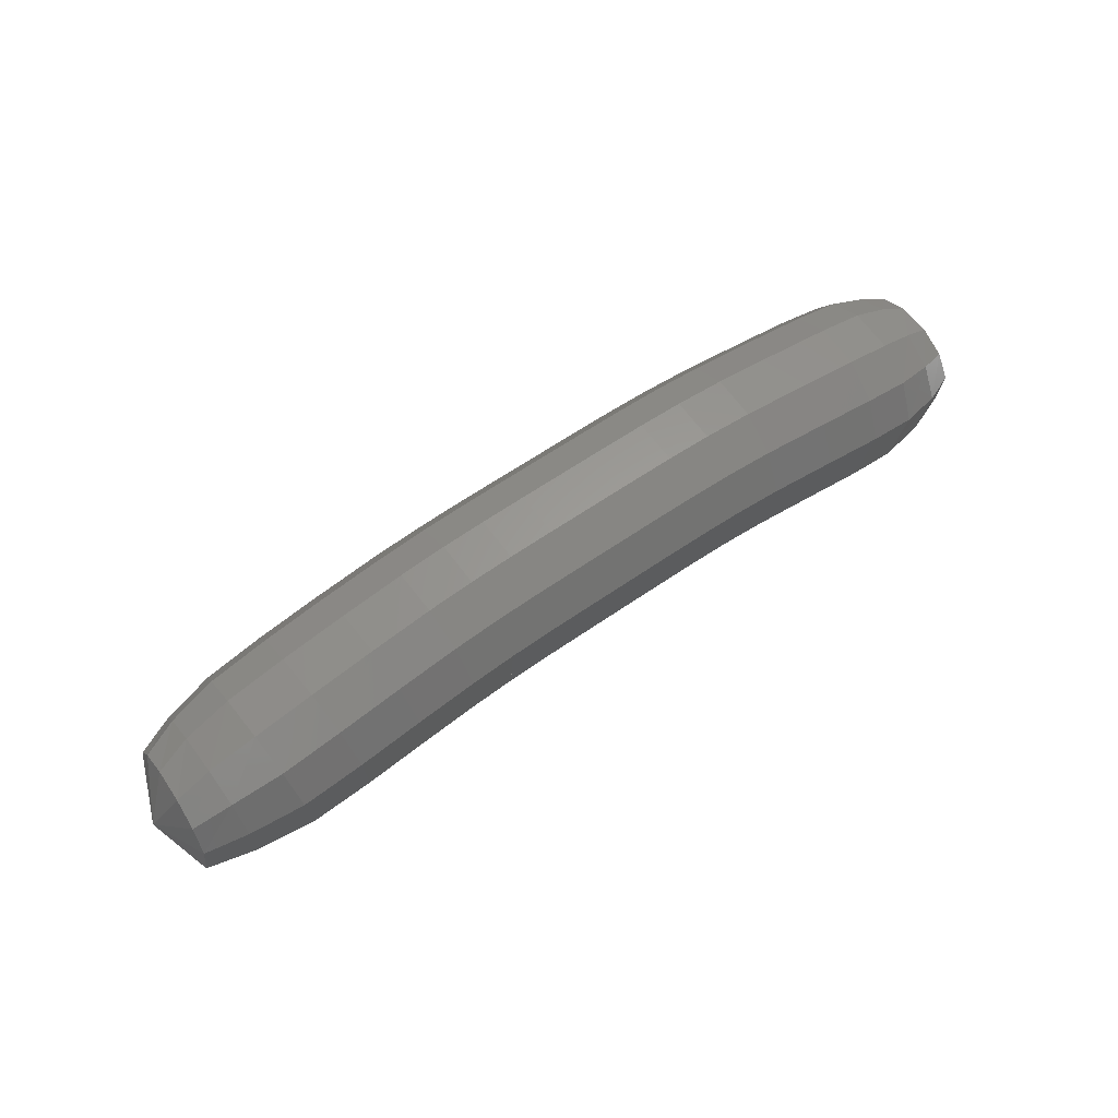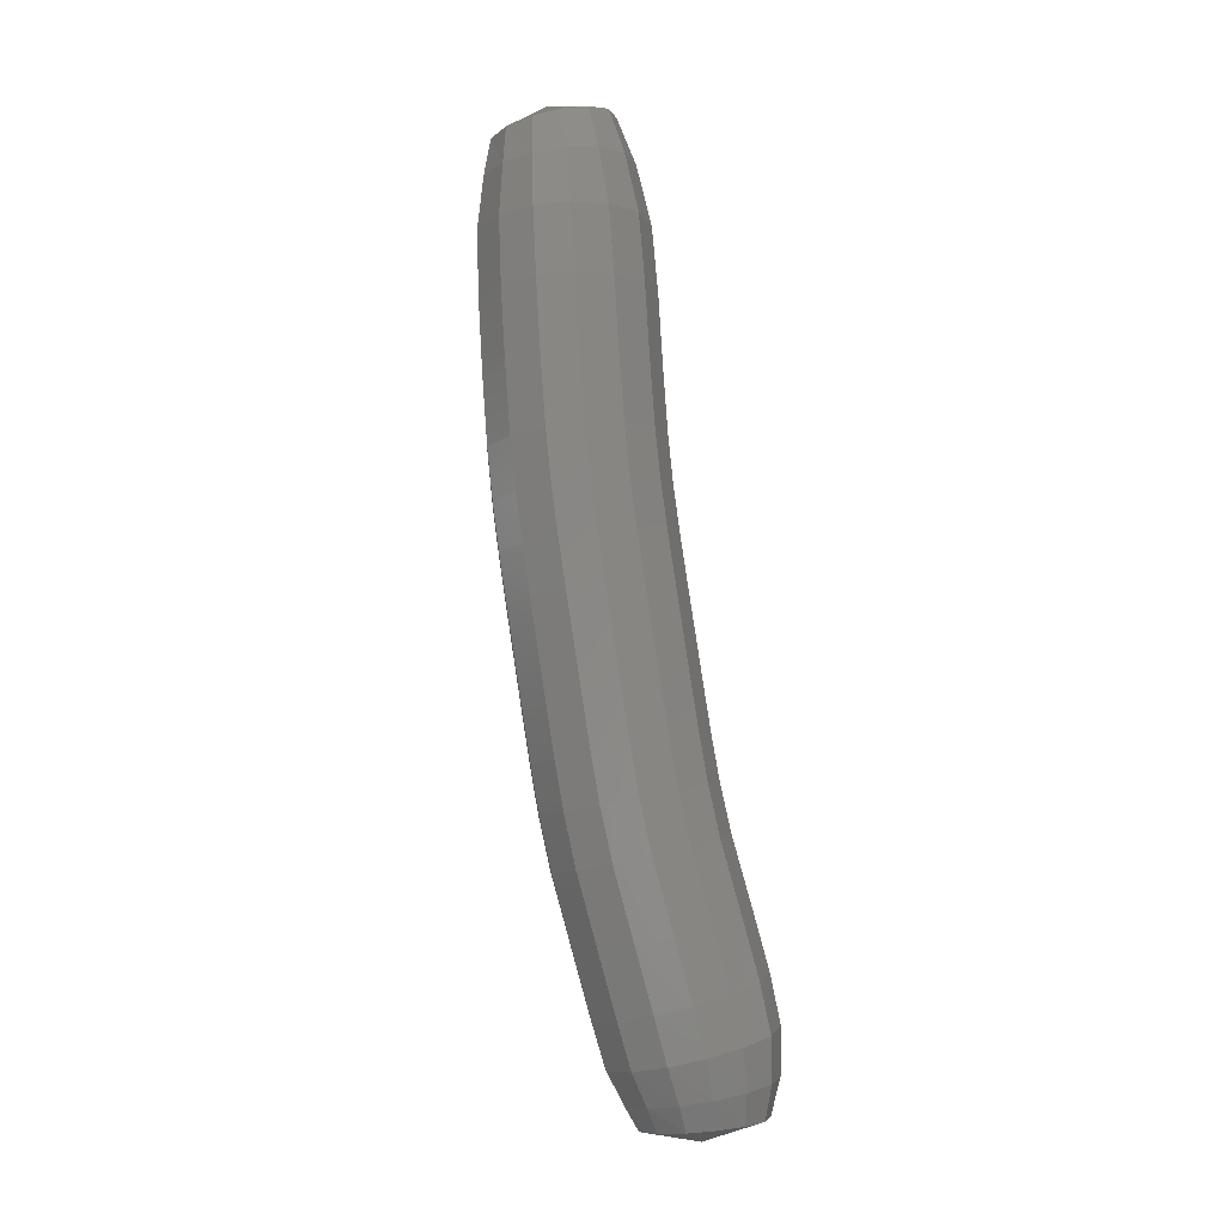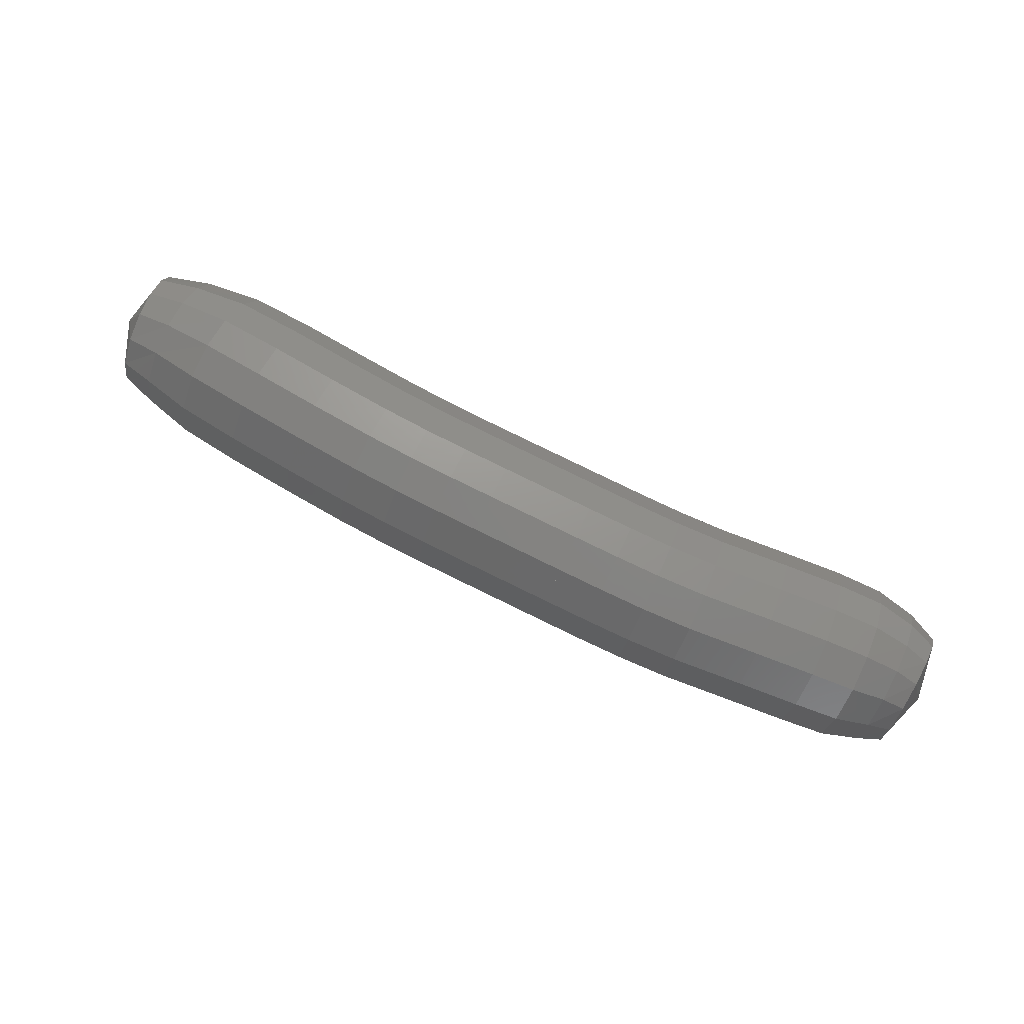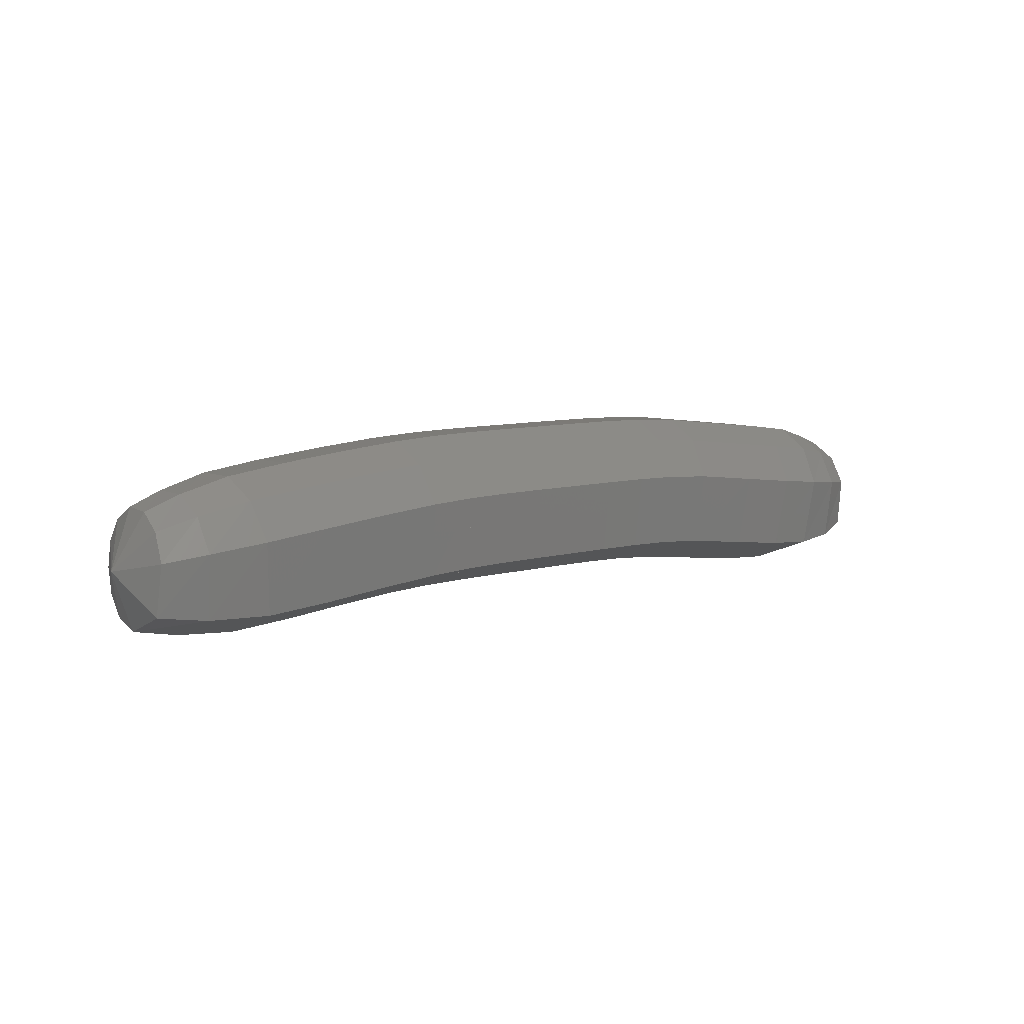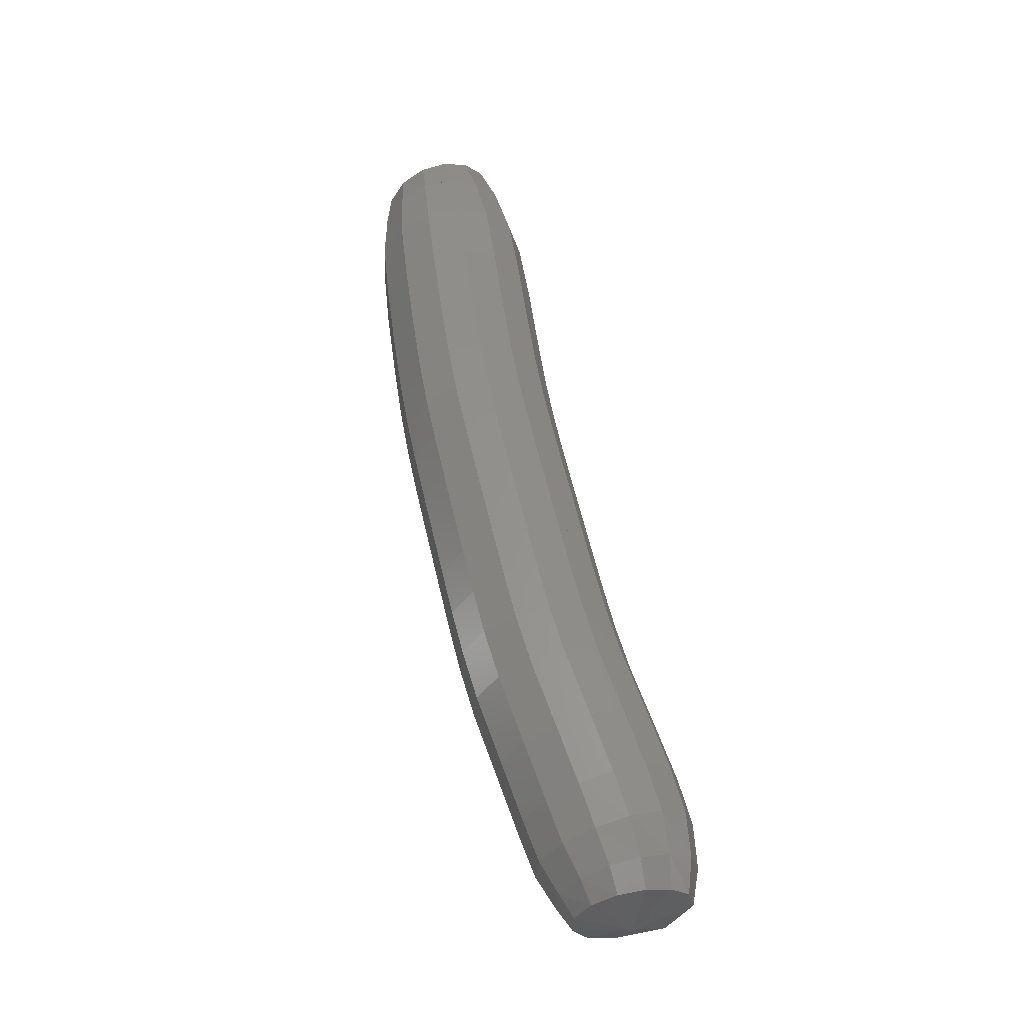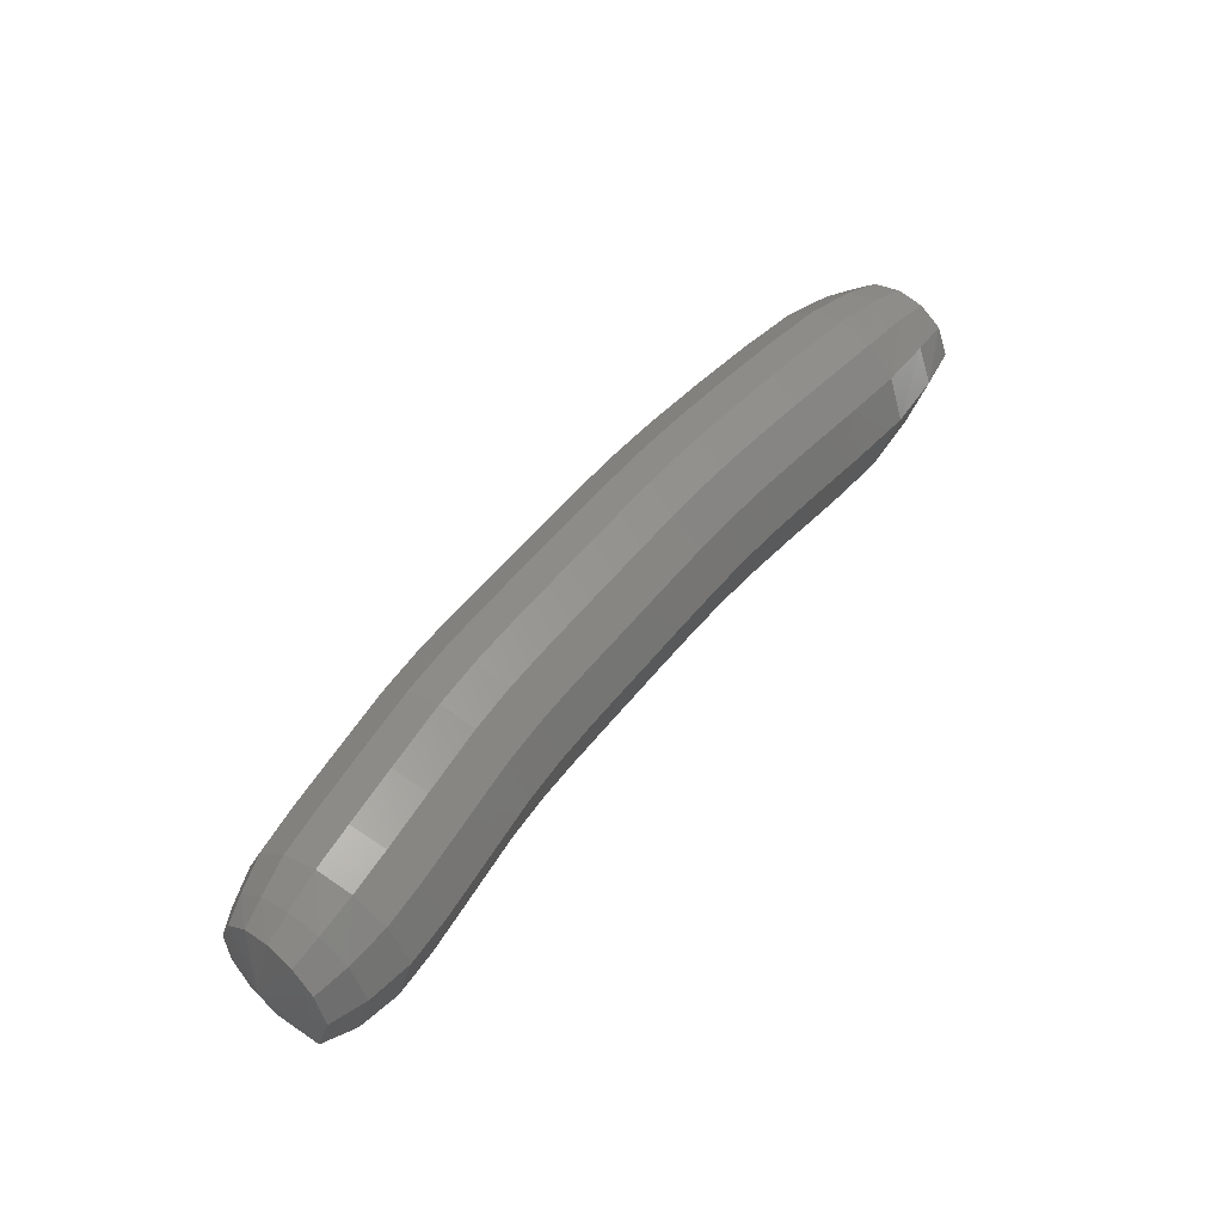
<metadata>
{"format":"stl","ext":"stl","renderer":"f3d","projection":"perspective","resolution":1024,"background":"white","views":[{"elev":62.3,"azim":136.5,"up":"+Y"},{"elev":76.5,"azim":-98.4,"up":"+Z"},{"elev":61.2,"azim":-155.0,"up":"+Z"},{"elev":9.4,"azim":135.1,"up":"+Y"},{"elev":50.9,"azim":-102.8,"up":"+Z"},{"elev":42.4,"azim":-52.2,"up":"+Z"}]}
</metadata>
<code>
# stl→obj: 211 verts, 440 faces
v -55.07 74.45 244.2
v -54.97 74.23 243.9
v -54.96 74.5 243.9
v -54.79 74.18 243.9
v -54.79 74.51 243.8
v -54.56 74.16 243.9
v -54.58 74.54 243.8
v -54.32 74.18 243.9
v -54.35 74.57 243.9
v -54.02 74.22 244
v -54.05 74.6 243.9
v -53.68 74.26 244
v -53.7 74.65 244
v -53.44 74.28 244.1
v -53.45 74.67 244
v -53.23 74.29 244.1
v -53.23 74.67 244
v -53 74.29 244.1
v -53 74.68 244.1
v -52.76 74.29 244.2
v -52.75 74.68 244.1
v -52.52 74.29 244.2
v -52.51 74.68 244.2
v -52.28 74.29 244.2
v -52.28 74.68 244.2
v -52.07 74.29 244.3
v -52.05 74.68 244.2
v -51.84 74.28 244.3
v -51.82 74.67 244.2
v -51.52 74.26 244.3
v -51.49 74.64 244.3
v -51.19 74.23 244.4
v -51.15 74.61 244.3
v -50.85 74.2 244.4
v -50.82 74.58 244.4
v -50.55 74.21 244.5
v -50.54 74.55 244.4
v -50.31 74.25 244.6
v -50.32 74.52 244.5
v -50.24 74.45 244.8
v -54.96 74.64 244
v -54.81 74.68 243.9
v -54.62 74.73 243.9
v -54.39 74.76 244
v -54.09 74.8 244
v -53.73 74.85 244.1
v -53.48 74.87 244.1
v -53.25 74.87 244.2
v -53.01 74.87 244.2
v -52.77 74.88 244.2
v -52.53 74.88 244.3
v -52.29 74.88 244.3
v -52.06 74.87 244.3
v -51.82 74.86 244.4
v -51.49 74.84 244.4
v -51.14 74.81 244.4
v -50.81 74.77 244.5
v -50.55 74.72 244.5
v -50.34 74.66 244.6
v -54.97 74.72 244.1
v -54.84 74.77 244.1
v -54.67 74.83 244.1
v -54.44 74.87 244.2
v -54.14 74.91 244.2
v -53.77 74.95 244.3
v -53.52 74.97 244.3
v -53.28 74.98 244.4
v -53.04 74.98 244.4
v -52.8 74.98 244.4
v -52.56 74.98 244.5
v -52.32 74.98 244.5
v -52.09 74.98 244.5
v -51.84 74.97 244.6
v -51.5 74.94 244.6
v -51.15 74.91 244.6
v -50.82 74.87 244.7
v -50.57 74.8 244.7
v -50.37 74.74 244.7
v -54.99 74.72 244.3
v -54.87 74.77 244.3
v -54.71 74.83 244.4
v -54.49 74.86 244.4
v -54.18 74.9 244.5
v -53.81 74.94 244.5
v -53.55 74.96 244.6
v -53.32 74.97 244.6
v -53.08 74.97 244.6
v -52.84 74.97 244.7
v -52.59 74.97 244.7
v -52.35 74.97 244.7
v -52.12 74.97 244.8
v -51.87 74.96 244.8
v -51.53 74.94 244.8
v -51.17 74.9 244.9
v -50.85 74.86 244.9
v -50.59 74.8 244.9
v -50.4 74.74 244.9
v -55.01 74.64 244.4
v -54.9 74.67 244.5
v -54.73 74.72 244.5
v -54.51 74.75 244.6
v -54.2 74.79 244.7
v -53.84 74.83 244.7
v -53.58 74.85 244.8
v -53.35 74.86 244.8
v -53.11 74.86 244.8
v -52.86 74.86 244.9
v -52.62 74.86 244.9
v -52.38 74.86 244.9
v -52.15 74.86 245
v -51.89 74.85 245
v -51.55 74.82 245
v -51.2 74.79 245.1
v -50.87 74.76 245.1
v -50.61 74.7 245.1
v -50.42 74.66 245
v -55.02 74.52 244.5
v -54.91 74.53 244.6
v -54.74 74.56 244.7
v -54.51 74.59 244.7
v -54.21 74.63 244.8
v -53.85 74.67 244.8
v -53.59 74.69 244.9
v -53.36 74.7 244.9
v -53.12 74.7 244.9
v -52.88 74.7 245
v -52.63 74.7 245
v -52.4 74.7 245
v -52.16 74.7 245.1
v -51.91 74.69 245.1
v -51.58 74.66 245.1
v -51.22 74.63 245.2
v -50.89 74.6 245.2
v -50.63 74.56 245.2
v -50.42 74.54 245.1
v -55.03 74.38 244.5
v -54.91 74.38 244.6
v -54.73 74.39 244.7
v -54.5 74.41 244.7
v -54.2 74.45 244.8
v -53.84 74.5 244.8
v -53.59 74.51 244.9
v -53.36 74.52 244.9
v -53.12 74.52 245
v -52.88 74.52 245
v -52.64 74.53 245
v -52.4 74.53 245.1
v -52.17 74.52 245.1
v -51.93 74.51 245.1
v -51.59 74.49 245.2
v -51.24 74.46 245.2
v -50.91 74.43 245.2
v -50.63 74.41 245.2
v -50.42 74.4 245.1
v -55.03 74.25 244.5
v -54.89 74.23 244.5
v -54.7 74.22 244.6
v -54.47 74.24 244.7
v -54.17 74.27 244.7
v -53.81 74.32 244.8
v -53.57 74.34 244.8
v -53.34 74.34 244.9
v -53.11 74.35 244.9
v -52.87 74.35 244.9
v -52.63 74.35 245
v -52.39 74.35 245
v -52.17 74.35 245
v -51.93 74.34 245.1
v -51.6 74.31 245.1
v -51.25 74.28 245.1
v -50.92 74.26 245.2
v -50.63 74.26 245.1
v -50.4 74.27 245.1
v -55.03 74.16 244.3
v -54.87 74.11 244.4
v -54.66 74.08 244.5
v -54.43 74.1 244.5
v -54.13 74.13 244.6
v -53.78 74.18 244.6
v -53.54 74.19 244.7
v -53.32 74.2 244.7
v -53.09 74.2 244.8
v -52.85 74.2 244.8
v -52.61 74.21 244.8
v -52.37 74.21 244.9
v -52.15 74.2 244.9
v -51.92 74.19 244.9
v -51.59 74.17 245
v -51.25 74.14 245
v -50.92 74.12 245
v -50.62 74.14 245
v -50.37 74.18 245
v -55.01 74.12 244.2
v -54.84 74.05 244.2
v -54.62 74.01 244.3
v -54.38 74.03 244.3
v -54.08 74.06 244.4
v -53.74 74.11 244.4
v -53.5 74.12 244.5
v -53.28 74.13 244.5
v -53.06 74.13 244.5
v -52.81 74.13 244.6
v -52.57 74.14 244.6
v -52.34 74.14 244.6
v -52.12 74.13 244.7
v -51.89 74.12 244.7
v -51.58 74.1 244.7
v -51.24 74.07 244.8
v -50.9 74.05 244.8
v -50.59 74.08 244.8
v -50.34 74.14 244.8
f 1 1 2
f 2 1 3
f 2 3 4
f 4 3 5
f 4 5 6
f 6 5 7
f 6 7 8
f 8 7 9
f 8 9 10
f 10 9 11
f 10 11 12
f 12 11 13
f 12 13 14
f 14 13 15
f 14 15 16
f 16 15 17
f 16 17 18
f 18 17 19
f 18 19 20
f 20 19 21
f 20 21 22
f 22 21 23
f 22 23 24
f 24 23 25
f 24 25 26
f 26 25 27
f 26 27 28
f 28 27 29
f 28 29 30
f 30 29 31
f 30 31 32
f 32 31 33
f 32 33 34
f 34 33 35
f 34 35 36
f 36 35 37
f 36 37 38
f 38 37 39
f 38 39 40
f 40 39 40
f 1 1 3
f 3 1 41
f 3 41 5
f 5 41 42
f 5 42 7
f 7 42 43
f 7 43 9
f 9 43 44
f 9 44 11
f 11 44 45
f 11 45 13
f 13 45 46
f 13 46 15
f 15 46 47
f 15 47 17
f 17 47 48
f 17 48 19
f 19 48 49
f 19 49 21
f 21 49 50
f 21 50 23
f 23 50 51
f 23 51 25
f 25 51 52
f 25 52 27
f 27 52 53
f 27 53 29
f 29 53 54
f 29 54 31
f 31 54 55
f 31 55 33
f 33 55 56
f 33 56 35
f 35 56 57
f 35 57 37
f 37 57 58
f 37 58 39
f 39 58 59
f 39 59 40
f 40 59 40
f 1 1 41
f 41 1 60
f 41 60 42
f 42 60 61
f 42 61 43
f 43 61 62
f 43 62 44
f 44 62 63
f 44 63 45
f 45 63 64
f 45 64 46
f 46 64 65
f 46 65 47
f 47 65 66
f 47 66 48
f 48 66 67
f 48 67 49
f 49 67 68
f 49 68 50
f 50 68 69
f 50 69 51
f 51 69 70
f 51 70 52
f 52 70 71
f 52 71 53
f 53 71 72
f 53 72 54
f 54 72 73
f 54 73 55
f 55 73 74
f 55 74 56
f 56 74 75
f 56 75 57
f 57 75 76
f 57 76 58
f 58 76 77
f 58 77 59
f 59 77 78
f 59 78 40
f 40 78 40
f 1 1 60
f 60 1 79
f 60 79 61
f 61 79 80
f 61 80 62
f 62 80 81
f 62 81 63
f 63 81 82
f 63 82 64
f 64 82 83
f 64 83 65
f 65 83 84
f 65 84 66
f 66 84 85
f 66 85 67
f 67 85 86
f 67 86 68
f 68 86 87
f 68 87 69
f 69 87 88
f 69 88 70
f 70 88 89
f 70 89 71
f 71 89 90
f 71 90 72
f 72 90 91
f 72 91 73
f 73 91 92
f 73 92 74
f 74 92 93
f 74 93 75
f 75 93 94
f 75 94 76
f 76 94 95
f 76 95 77
f 77 95 96
f 77 96 78
f 78 96 97
f 78 97 40
f 40 97 40
f 1 1 79
f 79 1 98
f 79 98 80
f 80 98 99
f 80 99 81
f 81 99 100
f 81 100 82
f 82 100 101
f 82 101 83
f 83 101 102
f 83 102 84
f 84 102 103
f 84 103 85
f 85 103 104
f 85 104 86
f 86 104 105
f 86 105 87
f 87 105 106
f 87 106 88
f 88 106 107
f 88 107 89
f 89 107 108
f 89 108 90
f 90 108 109
f 90 109 91
f 91 109 110
f 91 110 92
f 92 110 111
f 92 111 93
f 93 111 112
f 93 112 94
f 94 112 113
f 94 113 95
f 95 113 114
f 95 114 96
f 96 114 115
f 96 115 97
f 97 115 116
f 97 116 40
f 40 116 40
f 1 1 98
f 98 1 117
f 98 117 99
f 99 117 118
f 99 118 100
f 100 118 119
f 100 119 101
f 101 119 120
f 101 120 102
f 102 120 121
f 102 121 103
f 103 121 122
f 103 122 104
f 104 122 123
f 104 123 105
f 105 123 124
f 105 124 106
f 106 124 125
f 106 125 107
f 107 125 126
f 107 126 108
f 108 126 127
f 108 127 109
f 109 127 128
f 109 128 110
f 110 128 129
f 110 129 111
f 111 129 130
f 111 130 112
f 112 130 131
f 112 131 113
f 113 131 132
f 113 132 114
f 114 132 133
f 114 133 115
f 115 133 134
f 115 134 116
f 116 134 135
f 116 135 40
f 40 135 40
f 1 1 117
f 117 1 136
f 117 136 118
f 118 136 137
f 118 137 119
f 119 137 138
f 119 138 120
f 120 138 139
f 120 139 121
f 121 139 140
f 121 140 122
f 122 140 141
f 122 141 123
f 123 141 142
f 123 142 124
f 124 142 143
f 124 143 125
f 125 143 144
f 125 144 126
f 126 144 145
f 126 145 127
f 127 145 146
f 127 146 128
f 128 146 147
f 128 147 129
f 129 147 148
f 129 148 130
f 130 148 149
f 130 149 131
f 131 149 150
f 131 150 132
f 132 150 151
f 132 151 133
f 133 151 152
f 133 152 134
f 134 152 153
f 134 153 135
f 135 153 154
f 135 154 40
f 40 154 40
f 1 1 136
f 136 1 155
f 136 155 137
f 137 155 156
f 137 156 138
f 138 156 157
f 138 157 139
f 139 157 158
f 139 158 140
f 140 158 159
f 140 159 141
f 141 159 160
f 141 160 142
f 142 160 161
f 142 161 143
f 143 161 162
f 143 162 144
f 144 162 163
f 144 163 145
f 145 163 164
f 145 164 146
f 146 164 165
f 146 165 147
f 147 165 166
f 147 166 148
f 148 166 167
f 148 167 149
f 149 167 168
f 149 168 150
f 150 168 169
f 150 169 151
f 151 169 170
f 151 170 152
f 152 170 171
f 152 171 153
f 153 171 172
f 153 172 154
f 154 172 173
f 154 173 40
f 40 173 40
f 1 1 155
f 155 1 174
f 155 174 156
f 156 174 175
f 156 175 157
f 157 175 176
f 157 176 158
f 158 176 177
f 158 177 159
f 159 177 178
f 159 178 160
f 160 178 179
f 160 179 161
f 161 179 180
f 161 180 162
f 162 180 181
f 162 181 163
f 163 181 182
f 163 182 164
f 164 182 183
f 164 183 165
f 165 183 184
f 165 184 166
f 166 184 185
f 166 185 167
f 167 185 186
f 167 186 168
f 168 186 187
f 168 187 169
f 169 187 188
f 169 188 170
f 170 188 189
f 170 189 171
f 171 189 190
f 171 190 172
f 172 190 191
f 172 191 173
f 173 191 192
f 173 192 40
f 40 192 40
f 1 1 174
f 174 1 193
f 174 193 175
f 175 193 194
f 175 194 176
f 176 194 195
f 176 195 177
f 177 195 196
f 177 196 178
f 178 196 197
f 178 197 179
f 179 197 198
f 179 198 180
f 180 198 199
f 180 199 181
f 181 199 200
f 181 200 182
f 182 200 201
f 182 201 183
f 183 201 202
f 183 202 184
f 184 202 203
f 184 203 185
f 185 203 204
f 185 204 186
f 186 204 205
f 186 205 187
f 187 205 206
f 187 206 188
f 188 206 207
f 188 207 189
f 189 207 208
f 189 208 190
f 190 208 209
f 190 209 191
f 191 209 210
f 191 210 192
f 192 210 211
f 192 211 40
f 40 211 40
f 1 1 193
f 193 1 2
f 193 2 194
f 194 2 4
f 194 4 195
f 195 4 6
f 195 6 196
f 196 6 8
f 196 8 197
f 197 8 10
f 197 10 198
f 198 10 12
f 198 12 199
f 199 12 14
f 199 14 200
f 200 14 16
f 200 16 201
f 201 16 18
f 201 18 202
f 202 18 20
f 202 20 203
f 203 20 22
f 203 22 204
f 204 22 24
f 204 24 205
f 205 24 26
f 205 26 206
f 206 26 28
f 206 28 207
f 207 28 30
f 207 30 208
f 208 30 32
f 208 32 209
f 209 32 34
f 209 34 210
f 210 34 36
f 210 36 211
f 211 36 38
f 211 38 40
f 40 38 40

</code>
